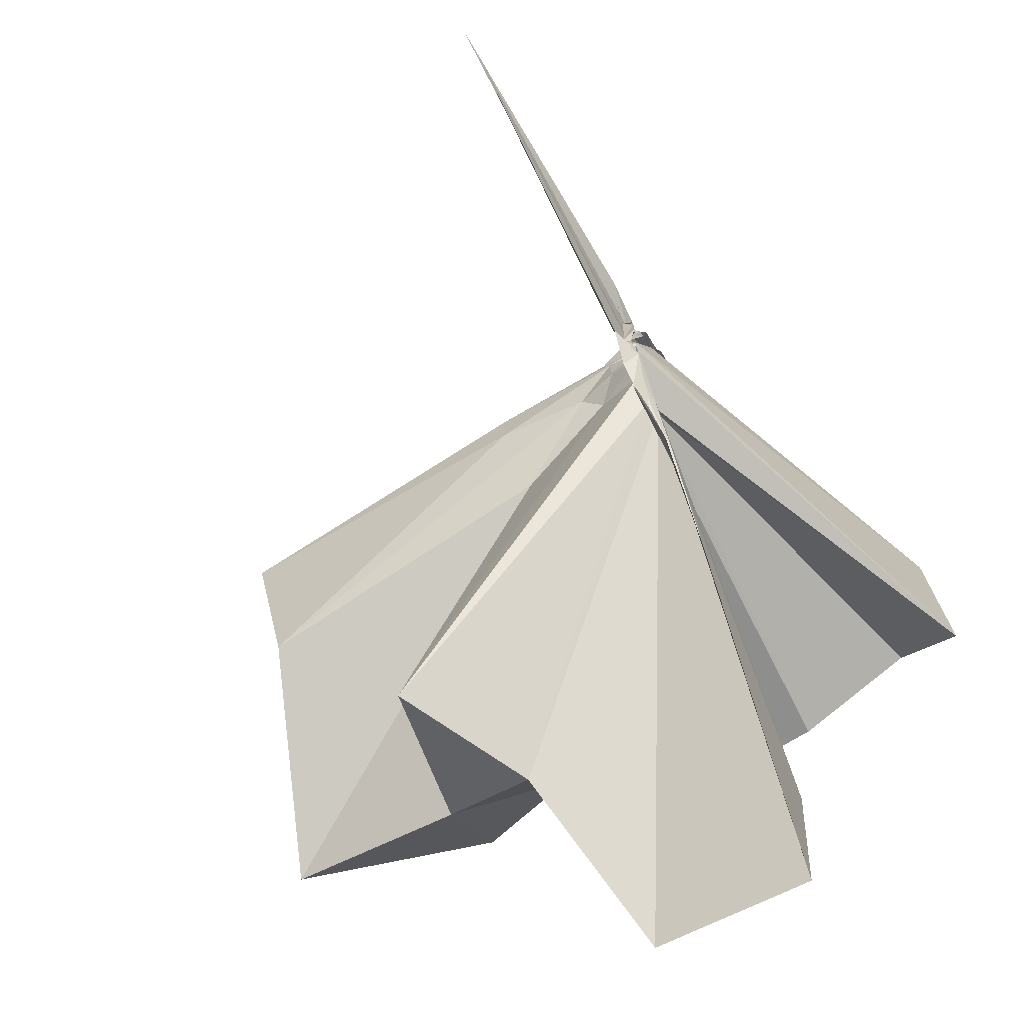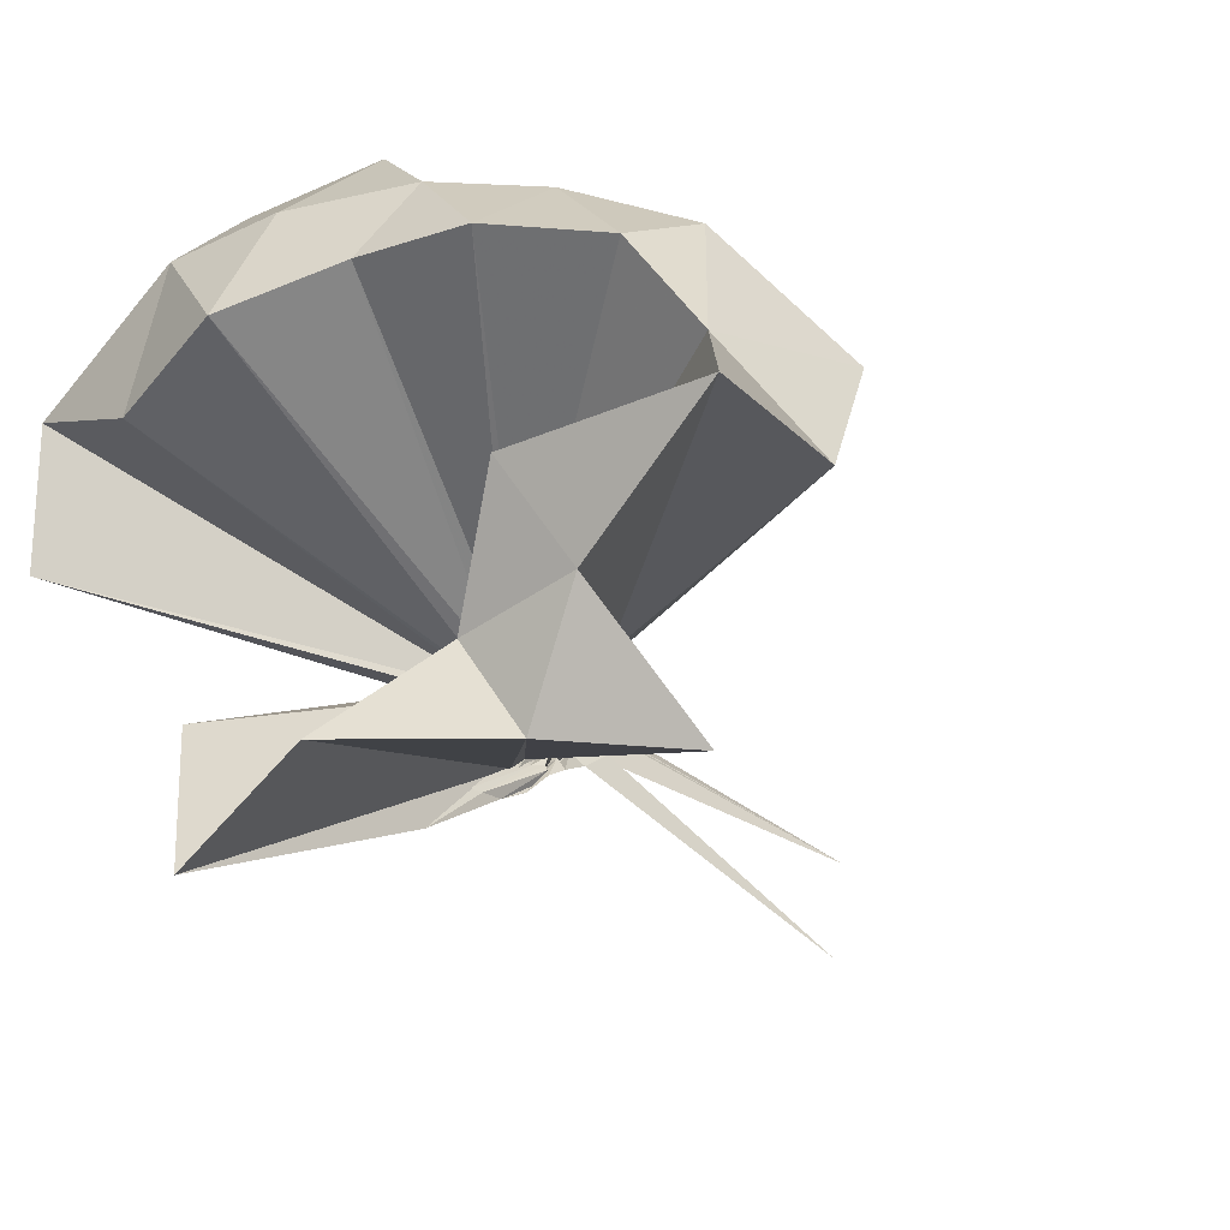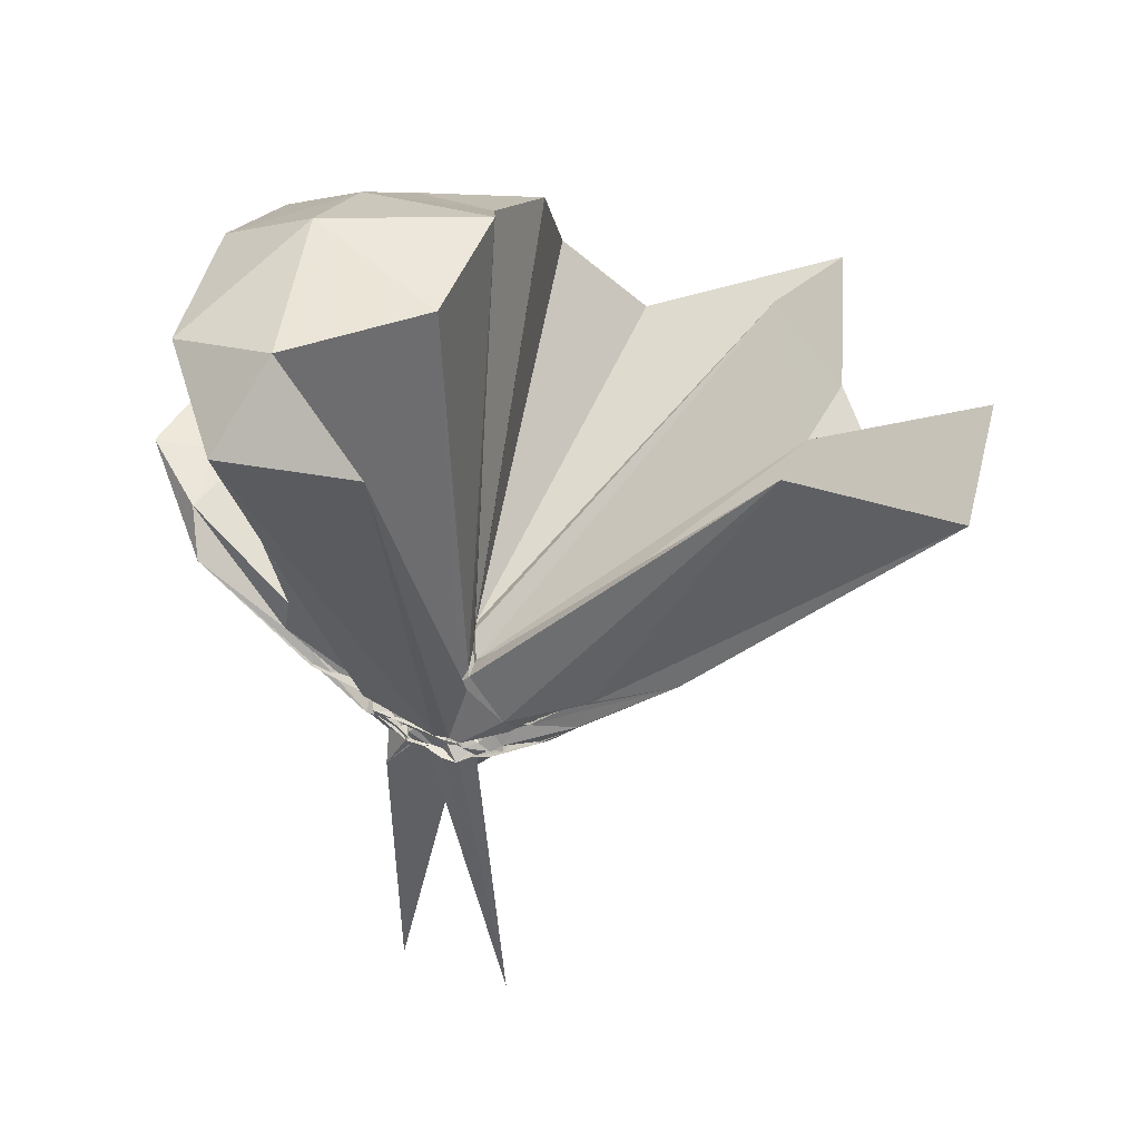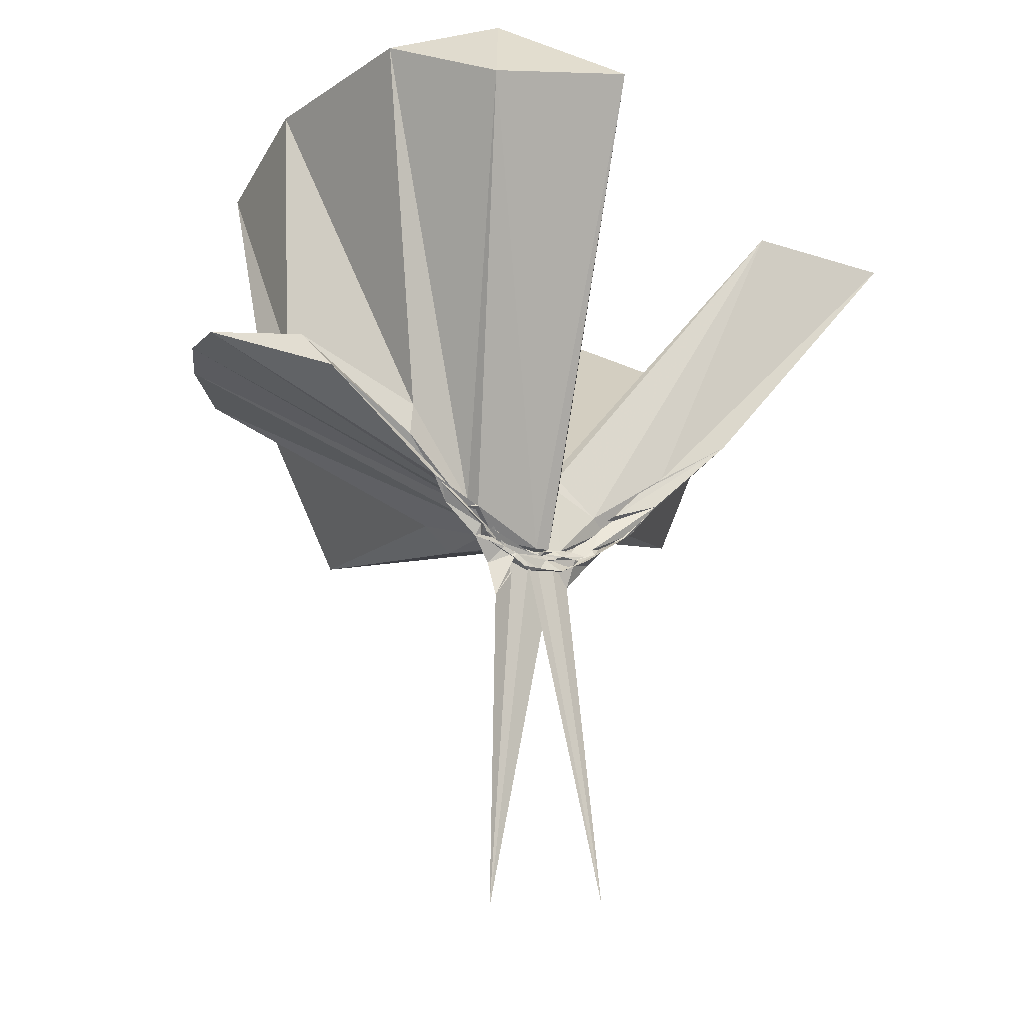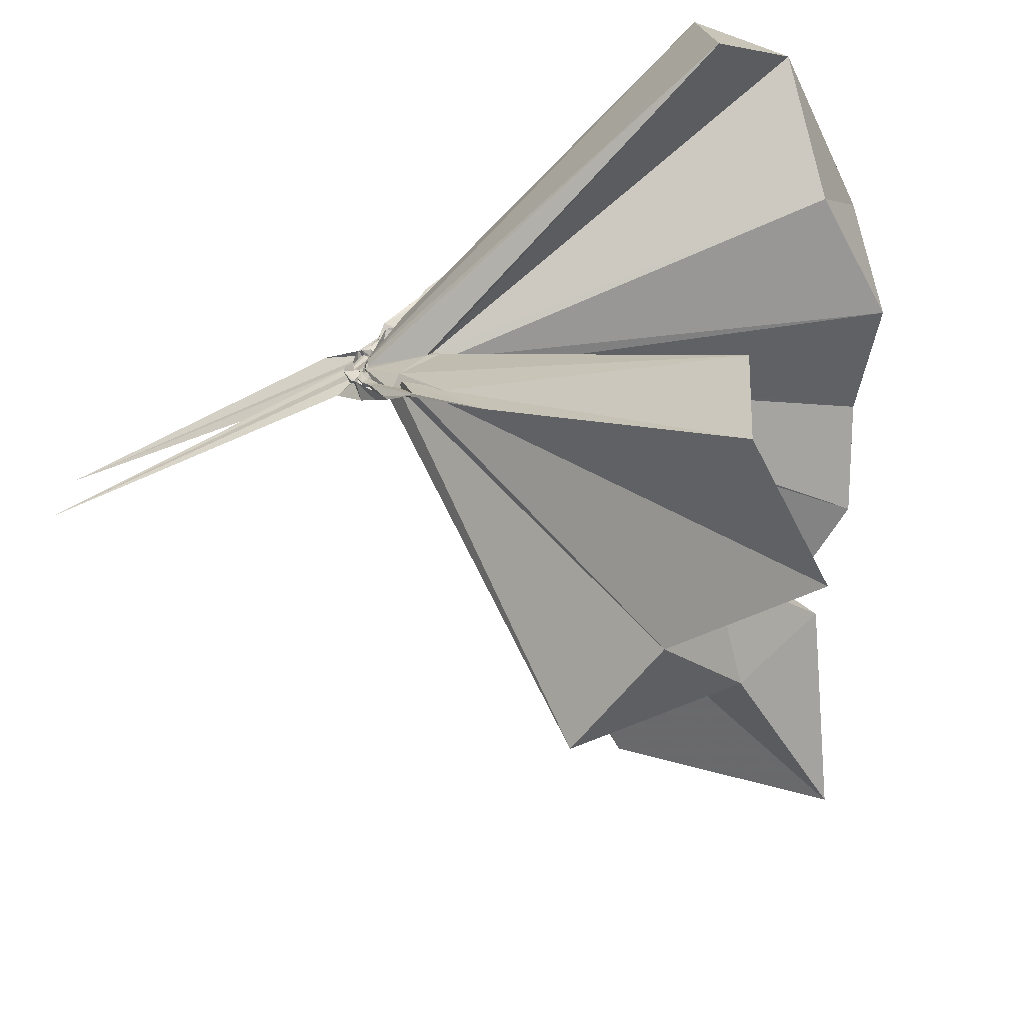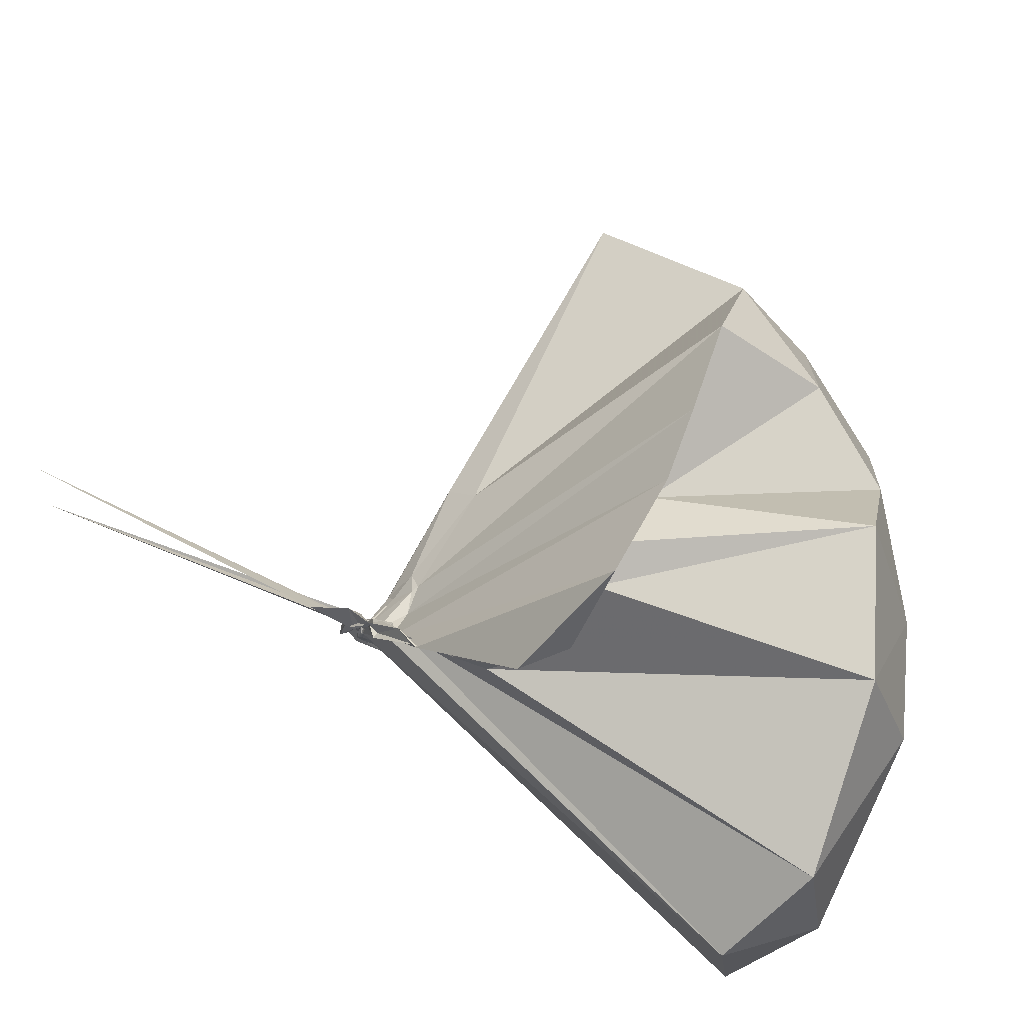
<metadata>
{"format":"obj","ext":"obj","renderer":"f3d","projection":"perspective","resolution":1024,"background":"white","views":[{"elev":-65.7,"azim":-152.0,"up":"+Y"},{"elev":-51.3,"azim":50.1,"up":"+Y"},{"elev":43.2,"azim":-73.2,"up":"+Z"},{"elev":-10.8,"azim":-121.0,"up":"+Z"},{"elev":-63.7,"azim":-64.6,"up":"+Y"},{"elev":79.7,"azim":-65.2,"up":"+Y"}]}
</metadata>
<code>
v -0.9197 -0.108 1.117
v -1.001 -0.0674 -0.06698
v 0.01337 -0.08156 0.6312
v -0.1155 0.1908 0.6879
v -0.5302 0.3582 0.4528
v -0.6583 0.4765 0.4512
v -0.7211 0.5098 0.442
v -0.9108 0.4895 0.4395
v -1.004 0.2529 0.2147
v -0.9933 0.09801 0.05973
v -0.9725 0.0705 0.04222
v -0.9762 0.006703 -0.008772
v -0.9728 -0.09672 -0.03281
v -1.007 -0.1115 -0.03022
v -0.9778 -0.2366 -0.002696
v -0.9856 -0.2883 0.03593
v -0.9964 -0.4528 0.181
v -0.931 -1.202 0.8395
v -0.5571 -1.183 0.8469
v -0.4837 -0.7895 0.5955
v -0.2121 -0.642 0.7402
v -0.8352 -0.1365 0.1838
v 0.04311 0.1155 0.441
v -0.1199 0.3523 0.4399
v -0.3512 0.5139 0.4635
v -0.527 0.5959 0.4778
v -0.7503 0.646 0.4602
v -0.9925 0.4525 0.3554
v -0.9916 0.2085 0.1626
v -0.997 0.06681 0.03721
v -1.01 0.05375 0.01827
v -0.9953 -0.08277 -0.03638
v -0.9885 -0.1055 -0.04045
v -0.9763 -0.241 -0.002031
v -0.9787 -0.2704 0.003239
v -0.9943 -0.4429 0.1479
v -0.992 -0.6465 0.2838
v -1.003 -0.3107 0.07436
v -0.4562 -0.9802 0.4541
v -0.2132 -0.8095 0.5413
v 0.2102 -0.7153 0.5799
v 0.05109 -0.2791 0.4531
v -0.6238 0.0007265 0.08097
v -0.8666 0.0002196 0.05239
v -0.9348 0.01042 0.05848
v -1.003 0.04794 0.04951
v -1.014 0.1942 0.1228
v -1.008 0.188 0.1206
v -1.021 0.0659 0.01778
v -1.01 0.05128 0.003987
v -0.9934 0.01003 -0.01356
v -0.9992 -0.1019 -0.03961
v -1.001 -0.1706 -0.04207
v -0.9988 -0.2486 -0.0148
v -0.9767 -0.2838 -0.000556
v -1.004 -0.4171 0.09514
v -1.009 -0.4256 0.1081
v -0.9844 -0.2833 0.05338
v -0.294 -0.9384 0.1585
v -0.6517 -0.292 0.1059
v 0.04612 -0.4255 0.1433
v 0.08873 -0.09407 0.08078
v -0.846 -0.03282 0.02517
v -0.8824 -0.00221 0.04376
v -0.9951 0.01764 0.01123
v -0.9757 0.039 0.01427
v -0.987 0.1496 0.06833
v -1.007 0.06441 0.02011
v -0.9971 0.05857 -0.003726
v -0.9842 0.009773 -0.02394
v -0.9909 -0.03525 -0.03859
v -1.001 -0.1158 -0.04939
v -0.9878 -0.1808 -0.04847
v -1.008 -0.2505 -0.0257
v -1.001 -0.3356 0.0213
v -0.996 -0.3617 0.03547
v -1.004 -0.2474 -0.01229
v -0.9861 -0.2201 0.008247
v -0.8794 -0.1916 0.04239
v -0.8332 -0.1537 0.0253
v -0.6276 -0.1363 0.02068
v -0.6295 -0.06392 0.01721
v -0.9097 -0.04769 0.009578
v -0.9777 -0.03242 -0.01041
v -0.9982 -0.006361 -0.02508
v -1.003 -0.0002045 -0.02598
v -0.9952 0.07371 -0.006947
v -0.9762 -0.009775 -0.03779
v -1.014 -0.02393 -0.05314
v -0.9911 -0.02516 -0.06336
v -0.9972 -0.1022 -0.07093
v -1.025 -0.1444 -0.07744
v -1.009 -0.177 -0.06487
v -1.016 -0.2211 -0.04509
v -0.9815 -0.2914 -0.00773
v -0.9867 -0.2128 -0.03349
v -1.009 -0.2213 -0.03356
v -0.9996 -0.1904 -0.02363
v -0.9305 -0.1567 -0.007205
v -0.9275 -0.1131 -0.01066
v -0.918 -0.1045 -0.009959
v -0.9092 -0.0848 -0.006078
v -0.1452 -0.0882 0.8625
v -0.2646 0.173 0.9024
v -0.4004 0.4291 0.9102
v -0.7676 0.4571 0.4313
v -0.9964 0.2417 0.2859
v -0.9847 0.08859 0.07674
v -1.012 0.07579 0.06137
v -1.006 -0.08653 -0.02531
v -1.004 -0.1218 -0.02468
v -1.009 -0.1498 -0.0268
v -1.002 -0.2513 0.06396
v -0.9367 -0.8226 0.8685
v -0.8726 -0.3634 0.2981
v -0.9144 -0.1617 0.1497
v -0.8641 -0.143 0.1908
v -0.3752 -0.04609 0.9741
v -0.5183 0.2013 1.07
v -0.7008 0.4409 1.037
v -1.12 0.3777 1.089
v -1.339 0.2212 0.9931
v -1.364 -0.1106 1.042
v -0.9834 -0.1625 0.1222
v -0.9737 -0.1652 0.1559
v -0.9448 -0.1683 0.1699
v -0.9109 -0.1541 0.1789
v -0.607 -0.126 1.133
v -0.7556 0.2149 1.162
v -1.194 0.1311 1.164
v -0.9765 -0.1437 0.1328
v -0.9551 -0.1575 0.1586
v -0.991 -0.03462 -0.02144
v -0.9825 -0.01466 -0.03155
v -1.013 -0.02754 -0.04111
v -0.9802 0.03137 -0.06493
v -0.99 -0.02683 -0.06345
v -0.9989 -0.0733 -0.07833
v -1.022 -0.1095 -0.07605
v -0.9917 -0.1634 -0.07206
v -0.9897 -0.1662 -0.06805
v -0.9777 -0.2474 -0.04904
v -1.011 -0.1917 -0.04437
v -1.011 -0.1575 -0.03912
v -0.9883 -0.1426 -0.02058
v -0.971 -0.108 -0.007859
v -0.974 -0.1023 -0.01237
v -0.9861 -0.04945 -0.02116
v -0.9967 -0.02314 -0.04188
v -1.014 0.02896 -0.144
v -0.9905 -0.04203 -0.06764
v -0.9731 -0.09276 -0.07532
v -0.9789 -0.115 -0.1643
v -0.9887 -0.182 -0.11
v -0.9967 -0.1338 -0.04775
v -0.9884 -0.1171 -0.03199
v -0.9867 -0.07729 -0.02689
v -0.9974 -0.084 -0.07912
v -0.9868 0.02822 -0.86
v -0.9908 -0.1207 -0.1699
v -1.025 -0.2502 -0.8497
v -0.9968 -0.09743 -0.07742
f 3 23 4
f 4 23 24
f 4 24 5
f 5 24 25
f 5 25 6
f 6 25 26
f 6 26 7
f 7 26 27
f 7 27 8
f 8 27 28
f 8 28 9
f 9 28 29
f 9 29 10
f 10 29 30
f 10 30 11
f 11 30 31
f 11 31 12
f 12 31 32
f 12 32 13
f 13 32 33
f 13 33 14
f 14 33 34
f 14 34 15
f 15 34 35
f 15 35 16
f 16 35 36
f 16 36 17
f 17 36 37
f 17 37 18
f 18 37 38
f 18 38 19
f 19 38 39
f 19 39 20
f 20 39 40
f 20 40 21
f 21 40 41
f 21 41 22
f 22 41 42
f 22 42 3
f 3 42 23
f 23 43 24
f 24 43 44
f 24 44 25
f 25 44 45
f 25 45 26
f 26 45 46
f 26 46 27
f 27 46 47
f 27 47 28
f 28 47 48
f 28 48 29
f 29 48 49
f 29 49 30
f 30 49 50
f 30 50 31
f 31 50 51
f 31 51 32
f 32 51 52
f 32 52 33
f 33 52 53
f 33 53 34
f 34 53 54
f 34 54 35
f 35 54 55
f 35 55 36
f 36 55 56
f 36 56 37
f 37 56 57
f 37 57 38
f 38 57 58
f 38 58 39
f 39 58 59
f 39 59 40
f 40 59 60
f 40 60 41
f 41 60 61
f 41 61 42
f 42 61 62
f 42 62 23
f 23 62 43
f 43 63 44
f 44 63 64
f 44 64 45
f 45 64 65
f 45 65 46
f 46 65 66
f 46 66 47
f 47 66 67
f 47 67 48
f 48 67 68
f 48 68 49
f 49 68 69
f 49 69 50
f 50 69 70
f 50 70 51
f 51 70 71
f 51 71 52
f 52 71 72
f 52 72 53
f 53 72 73
f 53 73 54
f 54 73 74
f 54 74 55
f 55 74 75
f 55 75 56
f 56 75 76
f 56 76 57
f 57 76 77
f 57 77 58
f 58 77 78
f 58 78 59
f 59 78 79
f 59 79 60
f 60 79 80
f 60 80 61
f 61 80 81
f 61 81 62
f 62 81 82
f 62 82 43
f 43 82 63
f 63 83 64
f 64 83 84
f 64 84 65
f 65 84 85
f 65 85 66
f 66 85 86
f 66 86 67
f 67 86 87
f 67 87 68
f 68 87 88
f 68 88 69
f 69 88 89
f 69 89 70
f 70 89 90
f 70 90 71
f 71 90 91
f 71 91 72
f 72 91 92
f 72 92 73
f 73 92 93
f 73 93 74
f 74 93 94
f 74 94 75
f 75 94 95
f 75 95 76
f 76 95 96
f 76 96 77
f 77 96 97
f 77 97 78
f 78 97 98
f 78 98 79
f 79 98 99
f 79 99 80
f 80 99 100
f 80 100 81
f 81 100 101
f 81 101 82
f 82 101 102
f 82 102 63
f 63 102 83
f 103 104 118
f 104 119 118
f 104 105 119
f 105 120 119
f 105 106 120
f 106 107 120
f 107 121 120
f 107 108 121
f 108 122 121
f 108 109 122
f 109 110 122
f 110 123 122
f 110 111 123
f 111 124 123
f 111 112 124
f 112 113 124
f 113 125 124
f 113 114 125
f 114 126 125
f 114 115 126
f 115 116 126
f 116 127 126
f 116 117 127
f 117 118 127
f 117 103 118
f 118 119 128
f 119 129 128
f 119 120 129
f 120 121 129
f 121 130 129
f 121 122 130
f 122 123 130
f 123 131 130
f 123 124 131
f 124 125 131
f 125 132 131
f 125 126 132
f 126 127 132
f 127 128 132
f 127 118 128
f 133 148 134
f 134 148 149
f 134 149 135
f 135 149 150
f 135 150 136
f 136 150 137
f 137 150 151
f 137 151 138
f 138 151 152
f 138 152 139
f 139 152 140
f 140 152 153
f 140 153 141
f 141 153 154
f 141 154 142
f 142 154 143
f 143 154 155
f 143 155 144
f 144 155 156
f 144 156 145
f 145 156 146
f 146 156 157
f 146 157 147
f 147 157 148
f 147 148 133
f 148 158 149
f 149 158 159
f 149 159 150
f 150 159 151
f 151 159 160
f 151 160 152
f 152 160 153
f 153 160 161
f 153 161 154
f 154 161 155
f 155 161 162
f 155 162 156
f 156 162 157
f 157 162 158
f 157 158 148
f 3 4 103
f 103 4 104
f 4 5 104
f 104 5 105
f 5 6 105
f 105 6 106
f 6 7 106
f 7 8 106
f 106 8 107
f 8 9 107
f 107 9 108
f 9 10 108
f 108 10 109
f 10 11 109
f 11 12 109
f 109 12 110
f 12 13 110
f 110 13 111
f 13 14 111
f 111 14 112
f 14 15 112
f 15 16 112
f 112 16 113
f 16 17 113
f 113 17 114
f 17 18 114
f 114 18 115
f 18 19 115
f 19 20 115
f 115 20 116
f 20 21 116
f 116 21 117
f 21 22 117
f 117 22 103
f 22 3 103
f 83 133 84
f 84 133 134
f 84 134 85
f 85 134 135
f 85 135 86
f 86 135 136
f 86 136 87
f 87 136 88
f 88 136 137
f 88 137 89
f 89 137 138
f 89 138 90
f 90 138 139
f 90 139 91
f 91 139 92
f 92 139 140
f 92 140 93
f 93 140 141
f 93 141 94
f 94 141 142
f 94 142 95
f 95 142 96
f 96 142 143
f 96 143 97
f 97 143 144
f 97 144 98
f 98 144 145
f 98 145 99
f 99 145 100
f 100 145 146
f 100 146 101
f 101 146 147
f 101 147 102
f 102 147 133
f 102 133 83
f 128 129 1
f 129 130 1
f 130 131 1
f 131 132 1
f 132 128 1
f 159 158 2
f 160 159 2
f 161 160 2
f 162 161 2
f 158 162 2

</code>
